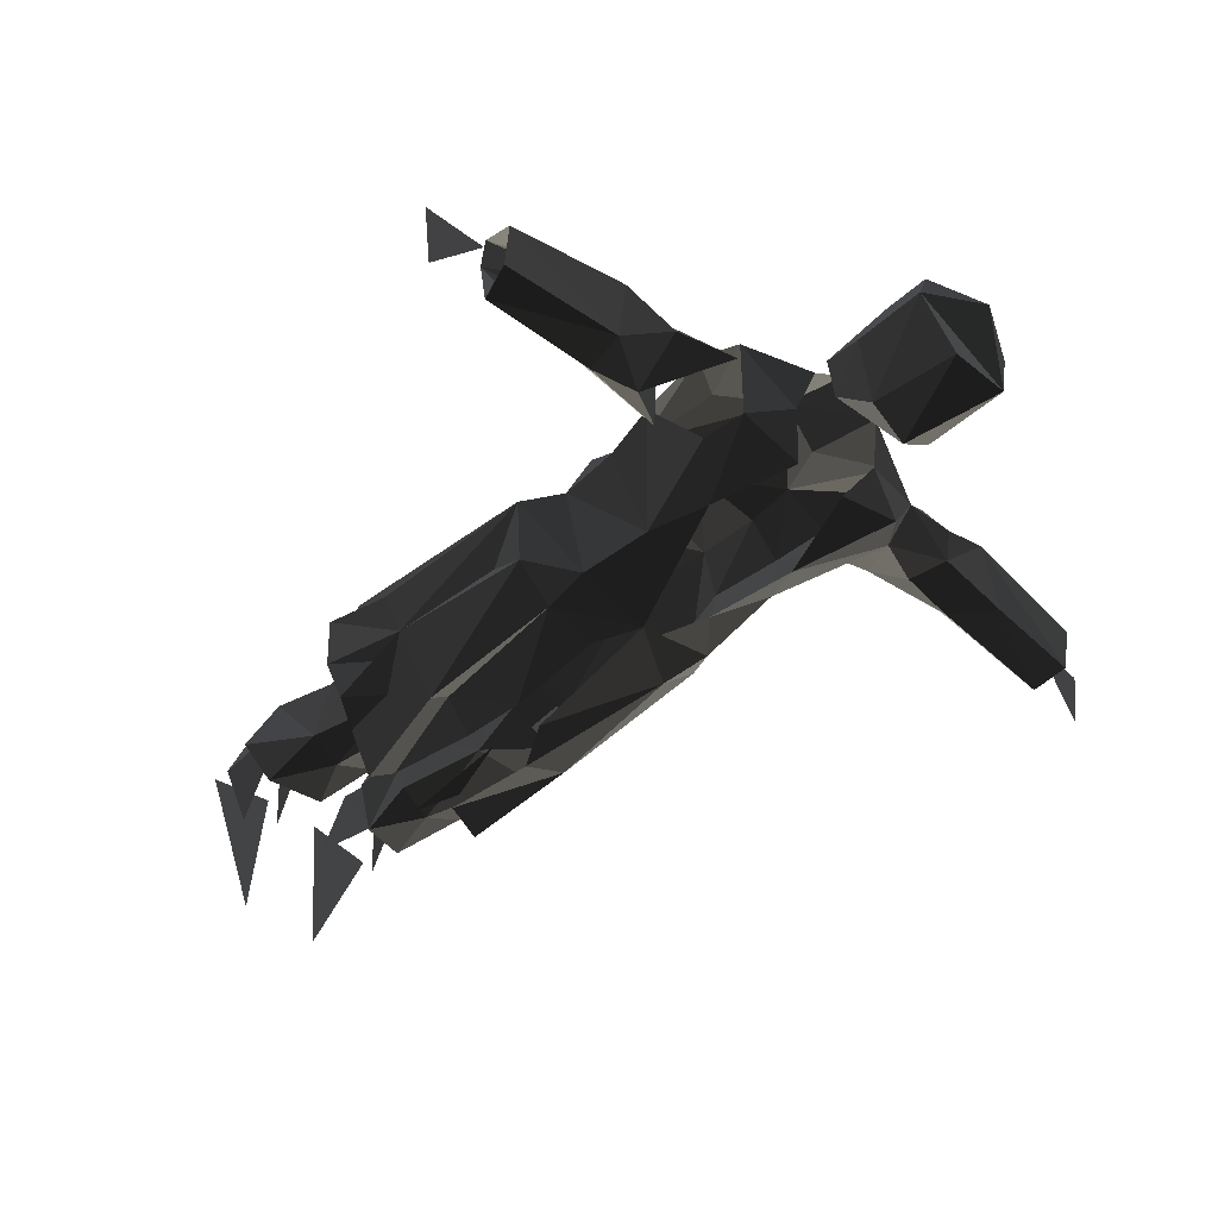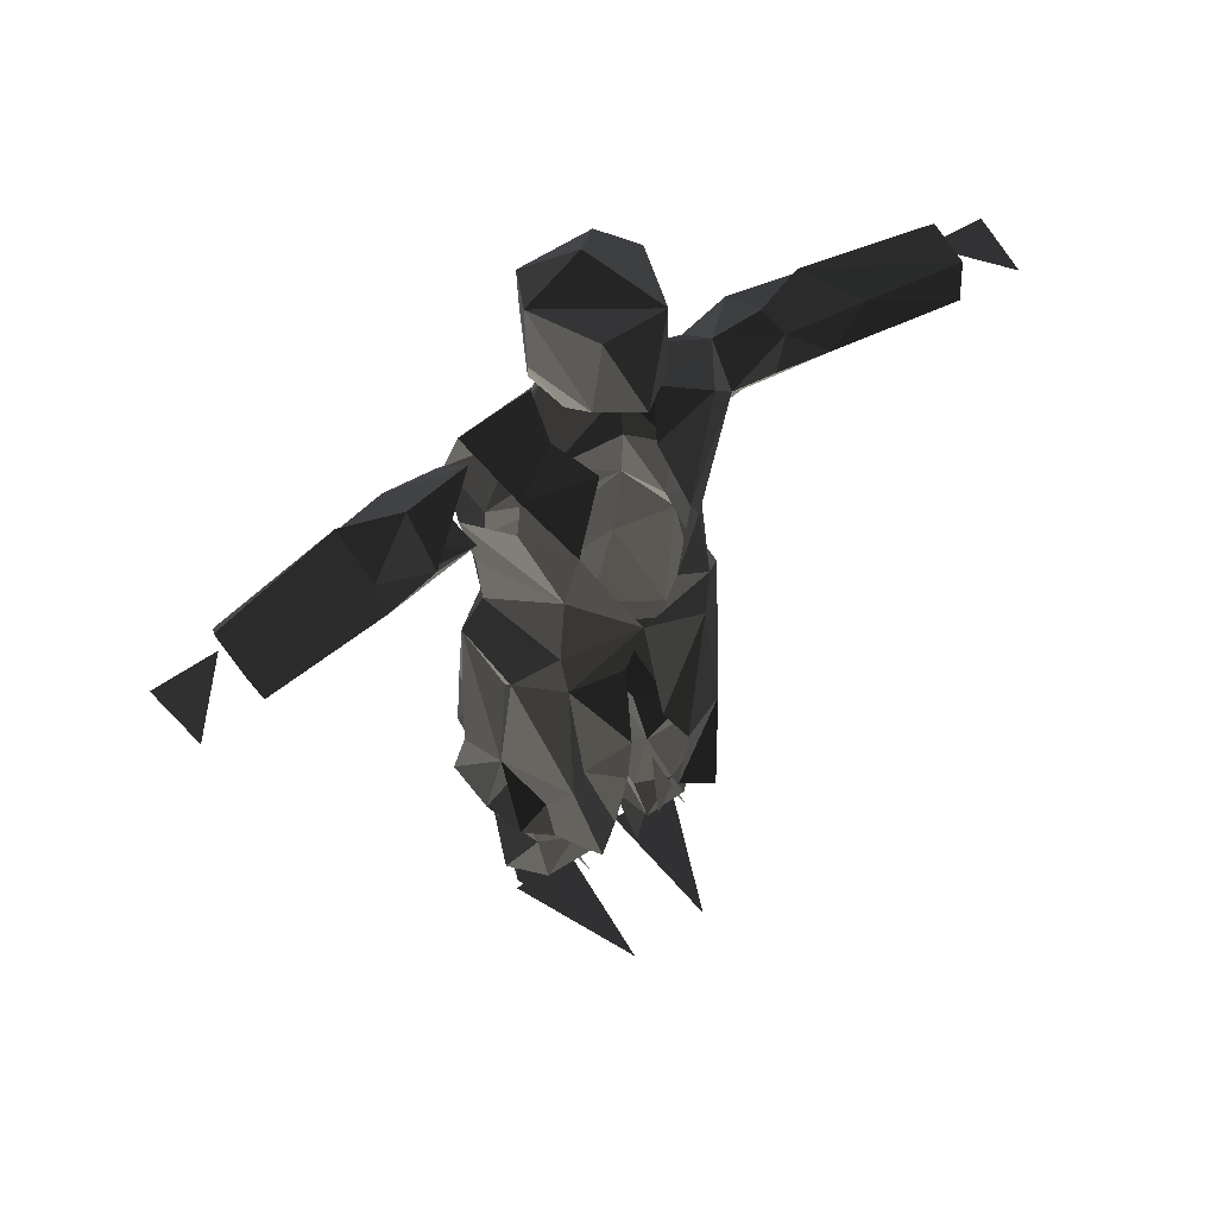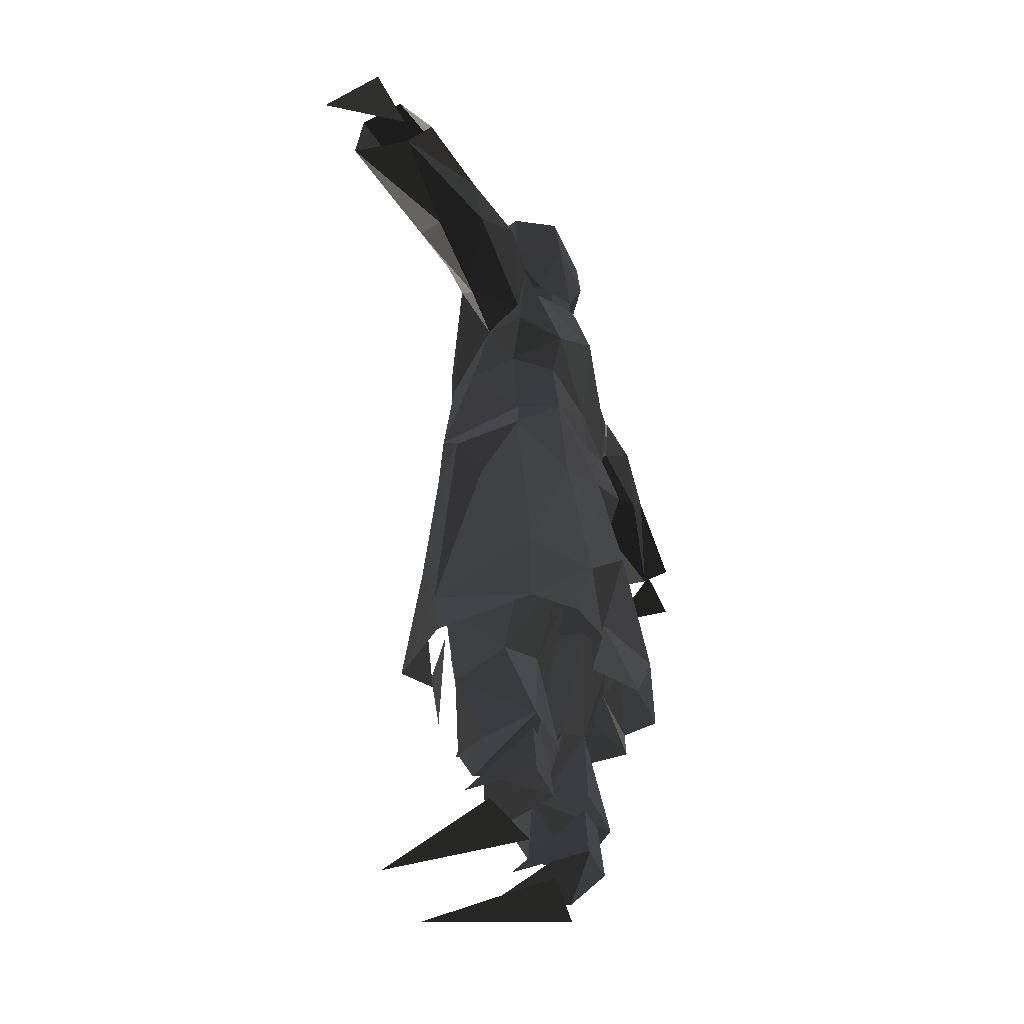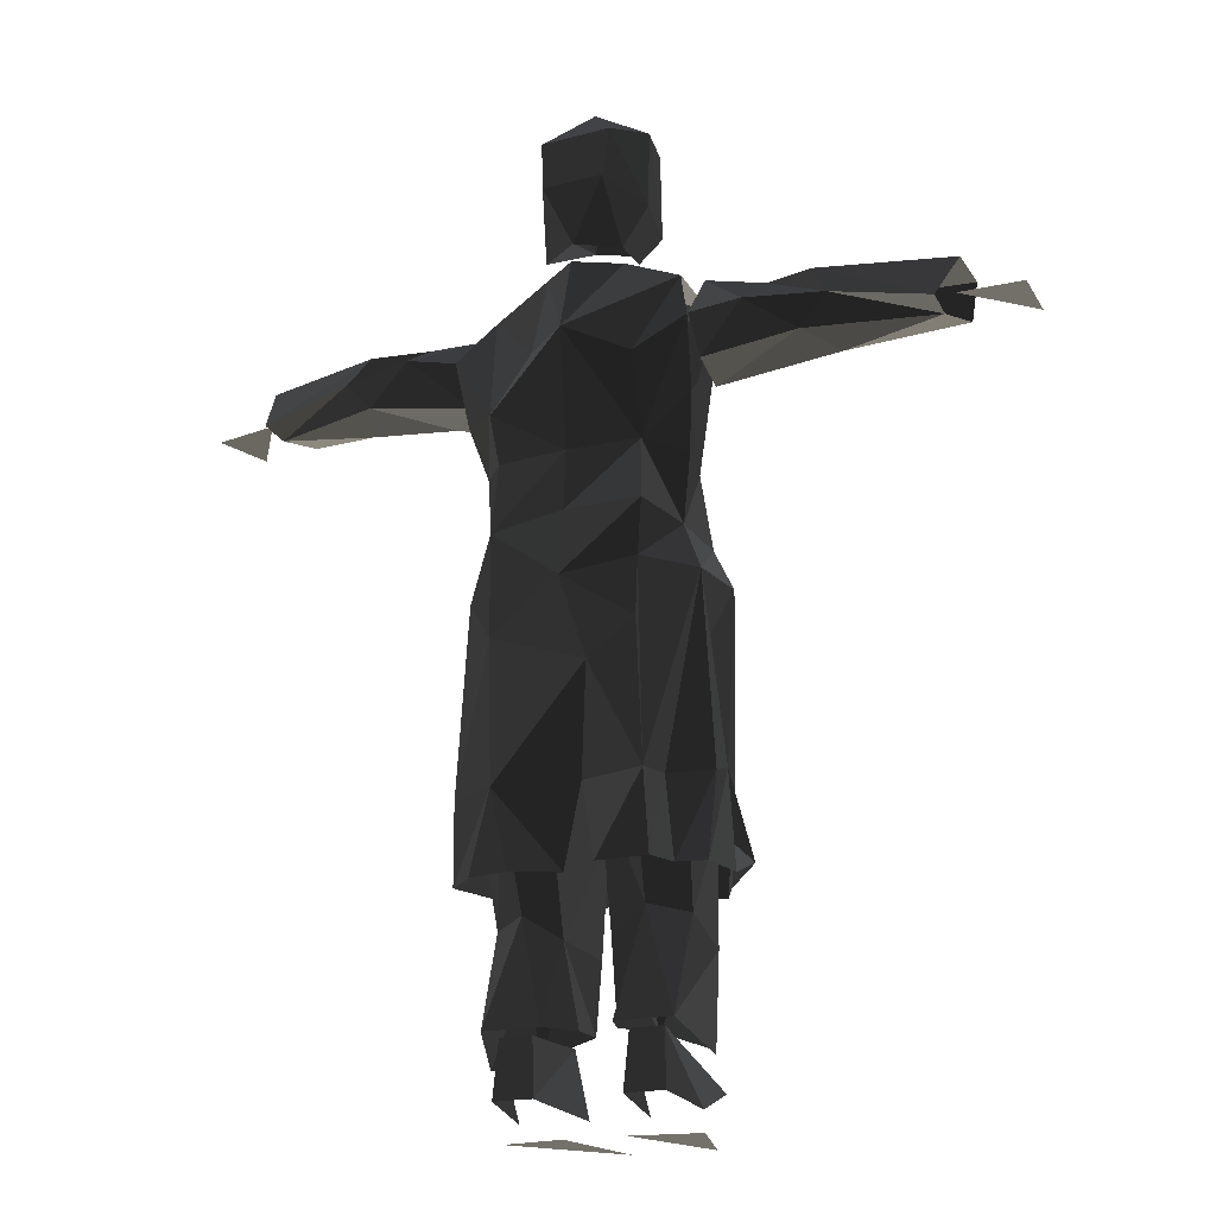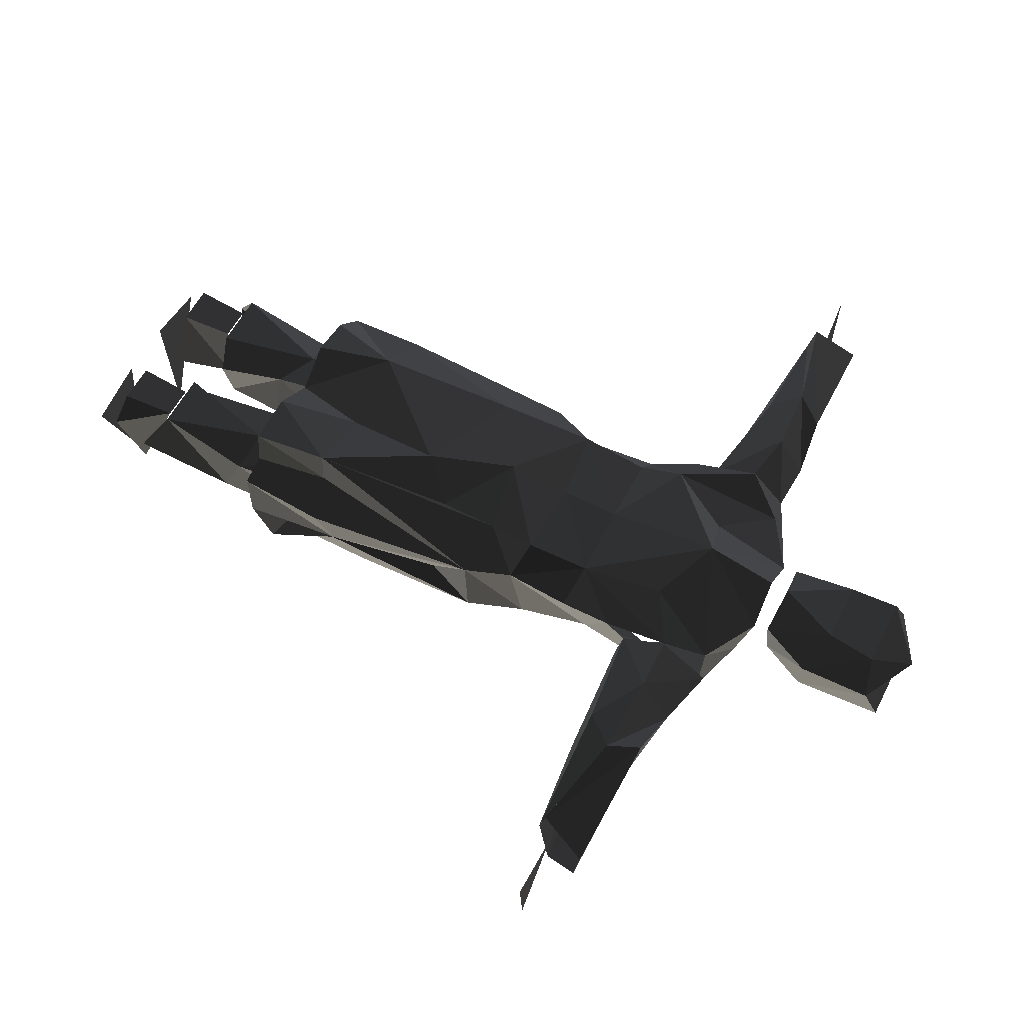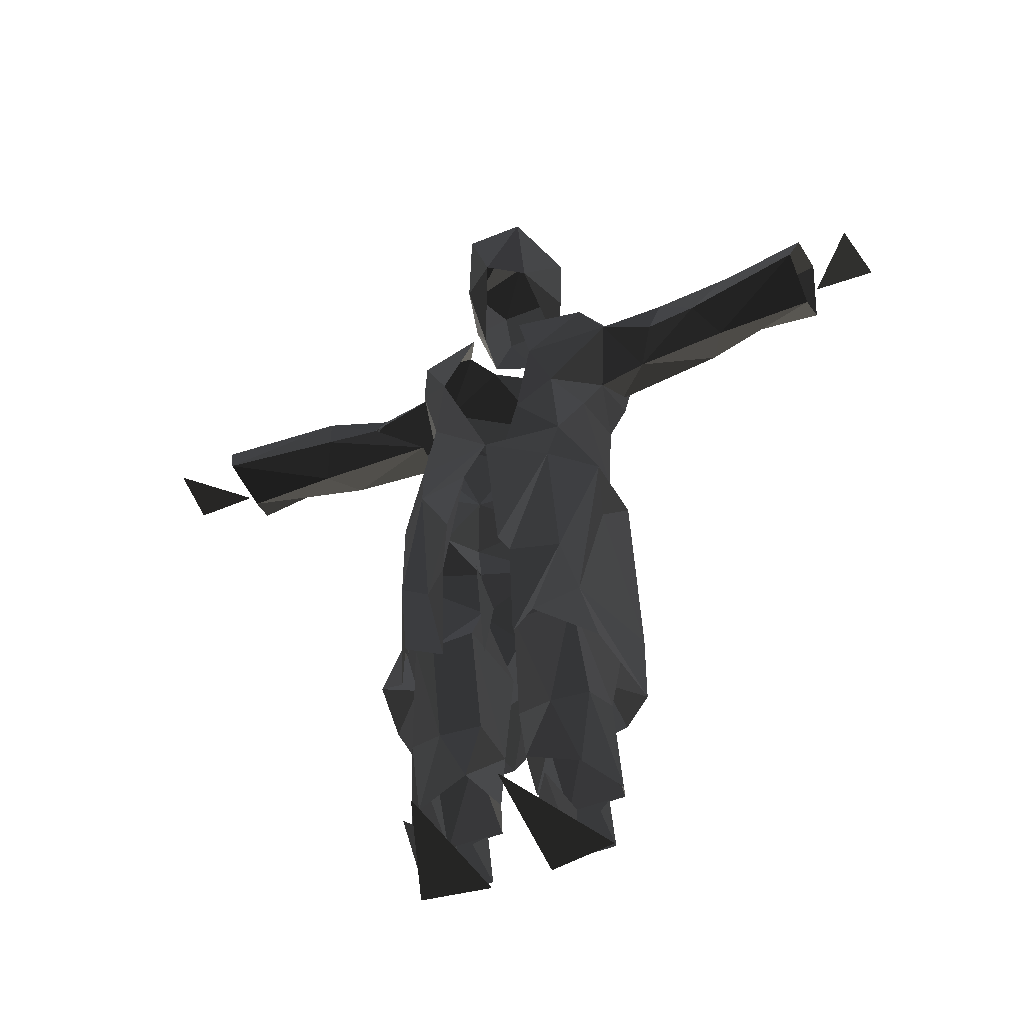
<metadata>
{"format":"obj","ext":"obj","renderer":"f3d","projection":"perspective","resolution":1024,"background":"white","views":[{"elev":-43.8,"azim":-43.9,"up":"+Y"},{"elev":57.7,"azim":-34.8,"up":"+Z"},{"elev":-46.8,"azim":113.0,"up":"+Z"},{"elev":-16.8,"azim":-150.7,"up":"+Z"},{"elev":56.0,"azim":-63.5,"up":"+Y"},{"elev":-47.6,"azim":25.0,"up":"+Z"}]}
</metadata>
<code>
v 82.69 -7.046 170.7
v 127.6 1.773 182.3
v 87.68 20.4 188.5
v 83.04 49.13 -191.4
v 80.05 -21.2 -191.4
v 55.98 71.11 -178.7
v 25.46 77.11 -178.7
v -35.01 79.66 -178.7
v -74.45 54.27 -178.7
v -71.02 78.71 -178.7
v -92.5 10.01 -178.7
v -28.43 -49.04 -178.7
v -67.07 -34.17 -178.7
v 75.1 -22.49 -178.7
v 23.65 -49.25 -178.7
v -49.39 -64.25 -178.7
v 44.59 -63.22 -178.7
v -93.78 48.34 -178.7
v 81.01 48.34 -178.7
v -2.401 58.48 -178.7
v -74.68 6.568 -29.79
v 70.44 5.92 -29.36
v -74.97 41.48 194.3
v -80.37 38.59 117.7
v 79.48 40.34 120.7
v -2.401 60.52 46.83
v 38.37 76.02 -125.9
v -27.33 75.71 -55.14
v -17.15 62.83 -125.7
v 28.58 48.83 159.4
v 63.74 33.41 192.3
v -48.08 55.94 144.7
v -58.88 64.43 44.88
v -74.91 31.05 80.06
v -83.63 48.83 164.8
v -81.2 20.57 197.3
v 273.7 14.03 185.3
v -272.1 14.57 181.2
v 263.3 41.14 146.7
v -263.5 43.25 140.6
v -243.4 -18.49 150.1
v 242.8 -21.51 156.3
v -242.6 39.54 146.9
v 242 39.54 153.1
v -250.9 17.38 178.1
v 250.3 17.38 184.3
v -249.6 -12.7 173
v 249 -12.7 179.2
v -241.2 20.34 141.8
v 240.6 20.34 148
v -54.25 63.53 -29.16
v 47.9 63.53 -29.16
v 21.46 -24.4 -275.7
v 71.69 12.21 -294.8
v 61.08 44.06 -274.7
v 15.82 12.73 -292.3
v -28.45 -26.41 -283.2
v -78.76 12.45 -292.2
v -66.35 44.06 -274.7
v -20 12.73 -292.3
v -43.06 -32.67 133.8
v 32.33 -37.69 132.1
v 22.67 -39.93 69.18
v 46.29 -28.47 101.4
v -2.401 -53.16 -107.7
v 4.333 -53.16 -195
v 8.259 -41.19 87.61
v 12.55 -55.92 -158.6
v 8.259 -48.42 3.096
v 8.259 -44.66 37.13
v 12.75 -38.69 34.22
v 10.66 -46.5 -77.09
v -68.48 54.27 -125.6
v -67.04 78.71 -125.7
v -92.05 33.56 -121.6
v -83.7 2.209 -113.2
v -87.92 -24.7 -166.7
v -75.42 3.863 -148.9
v -25.62 -58.94 -105.8
v -17.7 -44.4 3.096
v -23.18 -59.39 -61.04
v -46.84 -39.73 -104.1
v -70.34 -29.89 -138.3
v -2.401 -41.5 34.22
v -71.12 32.52 34.22
v -58.05 -32.79 37.13
v 53.25 -32.79 37.13
v 50.78 58.93 40.05
v 46.71 -38.91 3.096
v 75.65 -11.37 3.096
v -82.01 -13.09 3.096
v -55.87 -37.52 3.096
v -85.13 37.6 3.096
v 78.27 37.6 3.096
v -3.432 68.22 3.096
v 24.55 -56.39 -105.5
v 65.16 -30.18 -136.7
v -38.64 32.89 228.5
v 33.84 32.89 228.5
v -2.401 52.15 228.5
v -2.401 -41.57 133.2
v -2.401 56.43 209.8
v 47.11 32.89 209.8
v -44.02 -18.73 189.5
v 39.22 -18.73 189.5
v -61.96 -50.36 -102.9
v 57.16 -44.18 -102.9
v 81.01 48.34 -125.5
v 183.4 -3.477 179.5
v -75.08 38.85 -125.5
v 70.28 38.85 -125.5
v -47.88 55.9 -125.9
v 43.08 55.9 -125.9
v -22.13 -23.35 189.7
v 17.33 -23.35 189.7
v -2.401 52.15 215.1
v -30.4 32.89 215.1
v 25.6 32.89 215.1
v -52.81 58.08 10.63
v -20.05 46.15 -125.5
v 15.25 46.15 -125.5
v -65.73 -10.01 -107.7
v 60.93 -10.01 -107.7
v -67.71 43.41 -266.2
v 62.91 43.41 -266.2
v -27.1 43.41 -266.2
v 22.3 43.41 -266.2
v -15.44 16.45 -266.2
v 10.63 16.45 -266.2
v -69.7 22.3 -202.9
v 64.9 22.3 -202.9
v -44.76 35.15 -197
v 39.96 35.15 -197
v -18.74 29.59 -213.4
v 13.94 29.59 -213.4
v -17.82 -10.01 -107.7
v 13.02 -10.01 -107.7
v -46.74 -34.31 -98.21
v 41.94 -34.31 -98.21
v -18.41 -26.05 -141.8
v 13.61 -26.05 -141.8
v -61.92 -26.05 -141.8
v 57.12 -26.05 -141.8
v -44.44 -33.93 -151.5
v -43.28 -21.96 -224.8
v 38.48 -21.96 -224.8
v -68.15 -13.68 -219.5
v 63.35 -13.68 -219.5
v -16.68 -13.68 -219.5
v 11.88 -13.68 -219.5
v -79.12 12.95 -285.8
v 74.32 12.95 -285.8
v -24.38 -19.95 -265.2
v 19.58 -19.95 -265.2
v -61 -13.97 -277.6
v 56.2 -13.97 -277.6
v -84.04 12.62 128
v 106.1 12.62 133.5
v 72.27 12 124.8
v -51.09 -28.17 87.6
v -82.21 47.54 165
v 86.01 47.54 164.7
v 66.32 32.52 34.22
v 70.03 30.74 86.71
v 63.48 -6.13 87.6
v -53.3 53.83 86.71
v 48.5 53.83 86.71
v -2.401 57.76 86.71
v 78.51 38.78 134.9
v -156.3 43.12 141.7
v 155.8 41.74 148.8
v -157.7 -9.097 147.6
v 157.1 -7.088 154.3
v -160.4 -4.124 175
v -161.2 35.43 182.7
v 160.4 34.54 187.2
v -71.39 -12.12 157.5
v 50.76 61.77 117.4
v -69.1 -13.27 189.2
v 65.27 -13.27 192.1
v -2.401 65.73 166.4
v -37.68 2.682 204.4
v 32.88 2.682 204.4
v -119.8 -2.313 150.1
v 119.2 -2.313 156.3
v -89.48 44.5 135.6
v -123.5 20.14 186.8
v 122.9 20.14 190.1
v -121.4 51.48 165.8
v 120.8 51.48 172
v -286.8 -23.73 151.1
v 287.1 -23.73 155.6
v -325.4 -12.23 147
v 325.4 -12.23 149.4
v -174.3 43.15 161.9
v 173.7 43.15 168.1
v -248.9 21.25 153.6
v 249.4 21.25 160
v -293.2 20.93 152.3
v 293.5 20.93 156.4
v -171.7 14.34 134
v 171.1 14.34 140.1
v 27.85 -8.768 -272.9
v -32.65 -8.768 -272.9
v 27.85 -37.32 -297.7
v -32.65 -37.32 -297.7
v 64.6 -5.236 -316.6
v 27.41 -79.66 -330
v -32.21 -79.66 -330
v 66.34 12.75 -330
v -71.14 12.75 -330
v 18.96 20.46 -330
v -23.76 20.46 -330
v 30.31 37.64 -270.1
v -35.12 37.64 -270.1
v 53.73 37.64 -270.1
v -58.53 37.64 -270.1
v 27.85 -8.768 -272.9
v -61.23 -35.24 -302.4
v 18.43 -10.05 -316.6
v -23.23 -10.05 -316.6
v 27.78 40.69 -307.8
v -32.58 40.69 -307.8
v 56.15 40.69 -307.8
v -60.95 40.69 -307.8
v -70.52 12.45 -316.6
v -58.02 -21.61 -287.5
v -70.07 11.46 -302.4
v -2.401 -41.99 255.1
v -26.08 5.494 225.9
v 25.6 35.51 225.3
v -30.4 35.51 225.3
v -2.401 50.15 228
v 22.52 -24.16 254.7
v -27.32 -24.16 254.7
v 19.46 51.46 270.9
v -24.26 51.46 270.9
v 22.68 47.51 304.4
v -27.48 47.51 304.4
v 36.42 19.25 309
v -41.22 19.25 309
v -2.401 21.61 330
v 18.73 -28.64 316.7
v -23.54 -28.64 316.7
v 35.65 19.17 258.6
v -40.45 19.17 258.6
v -27.62 -31.82 281
v 22.82 -31.82 281
v -39.66 10.26 279
v 34.86 10.26 279
v 0 1.708 24.81
v -0.3323 18.14 110
v -0.3323 11.29 182.6
v -0.3323 14.72 202.5
v -0.3323 10.1 233
v 4.9 11.29 182.6
v 60.97 14.19 166.1
v 160.6 12.53 165.8
v 270.3 6.797 169.2
v -5.565 11.29 182.6
v -61.64 14.19 170.3
v -153.7 12.53 162.2
v -262.7 6.797 160.9
v 38.97 17.71 -2.139
v 39.47 7.408 -175.6
v 46.11 10.13 -305.5
v -43.76 17.71 1.995
v -40.14 7.408 -175.6
v -46.78 10.13 -305.5
g group0
g group1
f 200 198 192
f 199 191 197
f 162 169 190
f 180 115 183
f 179 182 114
f 116 181 118
f 181 116 117
f 184 172 174
f 174 187 184
f 187 174 175
f 188 196 176
f 196 188 190
f 195 187 175
f 187 195 189
f 190 171 196
f 171 190 169
f 189 170 186
f 170 189 195
f 171 158 202
f 158 171 169
f 157 170 201
f 170 157 186
f 173 158 185
f 158 173 202
f 157 172 184
f 172 157 201
f 158 1 185
f 1 158 159
f 158 169 159
f 154 146 156
f 146 154 150
f 153 145 149
f 145 153 155
f 125 148 131
f 148 125 152
f 147 124 130
f 124 147 151
f 148 156 146
f 156 148 152
f 155 147 145
f 147 155 151
f 154 135 150
f 135 154 129
f 134 153 149
f 153 134 128
f 143 148 146
f 145 142 144
f 142 145 147
f 146 141 143
f 141 146 150
f 145 140 149
f 140 145 144
f 143 131 148
f 142 147 130
f 150 135 141
f 149 140 134
f 143 139 123
f 138 142 122
f 142 138 144
f 135 127 133
f 127 135 129
f 132 128 134
f 128 132 126
f 133 125 131
f 125 133 127
f 132 124 126
f 124 132 130
f 121 133 113
f 133 121 135
f 120 132 134
f 132 120 112
f 113 131 111
f 131 113 133
f 112 130 132
f 130 112 110
f 111 143 123
f 143 111 131
f 142 110 122
f 110 142 130
f 141 121 137
f 121 141 135
f 120 140 136
f 140 120 134
f 177 179 61
f 141 139 143
f 139 141 137
f 144 136 140
f 136 144 138
f 107 89 90
f 106 91 92
f 89 107 96
f 86 93 85
f 93 86 91
f 87 163 94
f 33 95 26
f 95 33 119
f 92 84 80
f 84 92 86
f 82 106 92
f 92 80 81
f 80 79 81
f 82 81 79
f 81 82 92
f 83 77 76
f 76 106 83
f 76 75 93
f 78 11 76
f 93 74 119
f 73 74 93
f 75 73 93
f 180 62 115
f 89 72 84
f 89 96 72
f 66 65 68
f 64 63 62
f 63 64 87
f 71 63 87
f 62 180 1
f 1 64 62
f 61 160 177
f 114 61 179
f 61 84 160
f 86 160 84
f 51 119 74
f 88 95 52
f 28 52 95
f 45 174 47
f 174 45 175
f 41 174 172
f 174 41 47
f 196 50 44
f 50 196 171
f 195 49 170
f 49 195 43
f 176 44 46
f 44 176 196
f 175 43 195
f 43 175 45
f 202 42 50
f 201 49 41
f 41 172 201
f 202 50 171
f 49 201 170
f 46 48 176
f 109 48 42
f 176 48 109
f 202 173 42
f 186 35 189
f 184 187 36
f 36 189 35
f 189 36 187
f 34 85 166
f 34 160 85
f 86 85 160
f 85 33 166
f 164 167 163
f 165 164 163
f 165 87 64
f 165 163 87
f 178 168 167
f 168 178 181
f 178 167 164
f 167 88 163
f 167 168 88
f 26 168 166
f 26 88 168
f 32 23 161
f 166 32 161
f 32 166 181
f 183 3 180
f 118 3 183
f 118 31 3
f 118 30 31
f 181 30 118
f 178 30 181
f 30 178 31
f 74 29 28
f 28 51 74
f 51 95 119
f 51 28 95
f 28 27 52
f 29 27 28
f 27 108 52
f 94 52 108
f 52 94 88
f 94 90 87
f 95 88 26
f 89 84 87
f 87 84 71
f 85 119 33
f 119 85 93
f 86 92 91
f 166 33 26
f 164 25 178
f 178 162 31
f 178 25 162
f 159 165 64
f 1 159 64
f 165 159 164
f 177 160 24
f 24 34 166
f 161 24 166
f 24 160 34
f 181 166 168
f 117 23 181
f 179 23 182
f 23 117 182
f 32 181 23
f 88 94 163
f 89 87 90
f 94 22 90
f 21 93 91
f 90 97 107
f 76 91 106
f 97 90 22
f 76 21 91
f 22 94 108
f 76 93 21
f 108 97 22
f 107 17 15
f 14 97 19
f 97 17 107
f 17 97 14
f 107 15 96
f 16 82 12
f 82 16 106
f 79 12 82
f 77 83 13
f 76 77 78
f 106 13 83
f 13 106 16
f 76 18 75
f 11 18 76
f 11 78 77
f 75 9 73
f 9 75 18
f 73 10 74
f 10 73 9
f 20 29 8
f 74 8 29
f 8 74 10
f 27 20 7
f 20 27 29
f 6 27 7
f 27 19 108
f 27 6 19
f 108 19 97
f 190 3 162
f 188 3 190
f 2 185 1
f 185 2 173
f 2 1 3
f 2 188 176
f 2 176 109
f 188 2 3
f 2 109 173
f 173 109 42
f 162 159 169
f 159 25 164
f 25 159 162
f 1 180 3
f 31 162 3
g group2
f 219 226 217
f 225 217 226
f 216 224 207
f 217 223 215
f 223 217 225
f 214 224 216
f 224 214 222
f 221 215 223
f 218 222 214
f 222 218 220
f 213 211 209
f 210 212 208
g group3
f 232 246 230
f 231 234 245
f 244 235 241
f 243 240 234
f 229 244 243
f 244 229 235
f 243 234 229
f 241 243 244
f 243 241 242
f 240 243 242
f 239 242 241
f 242 239 238
f 242 238 240
f 238 237 236
f 237 238 239
f 246 239 241
f 239 246 237
f 238 245 240
f 245 238 236
f 237 233 236
f 233 237 232
f 236 233 231
f 229 230 235
f 232 237 246
f 231 245 236
f 246 241 235
f 245 234 240
f 235 230 246

</code>
